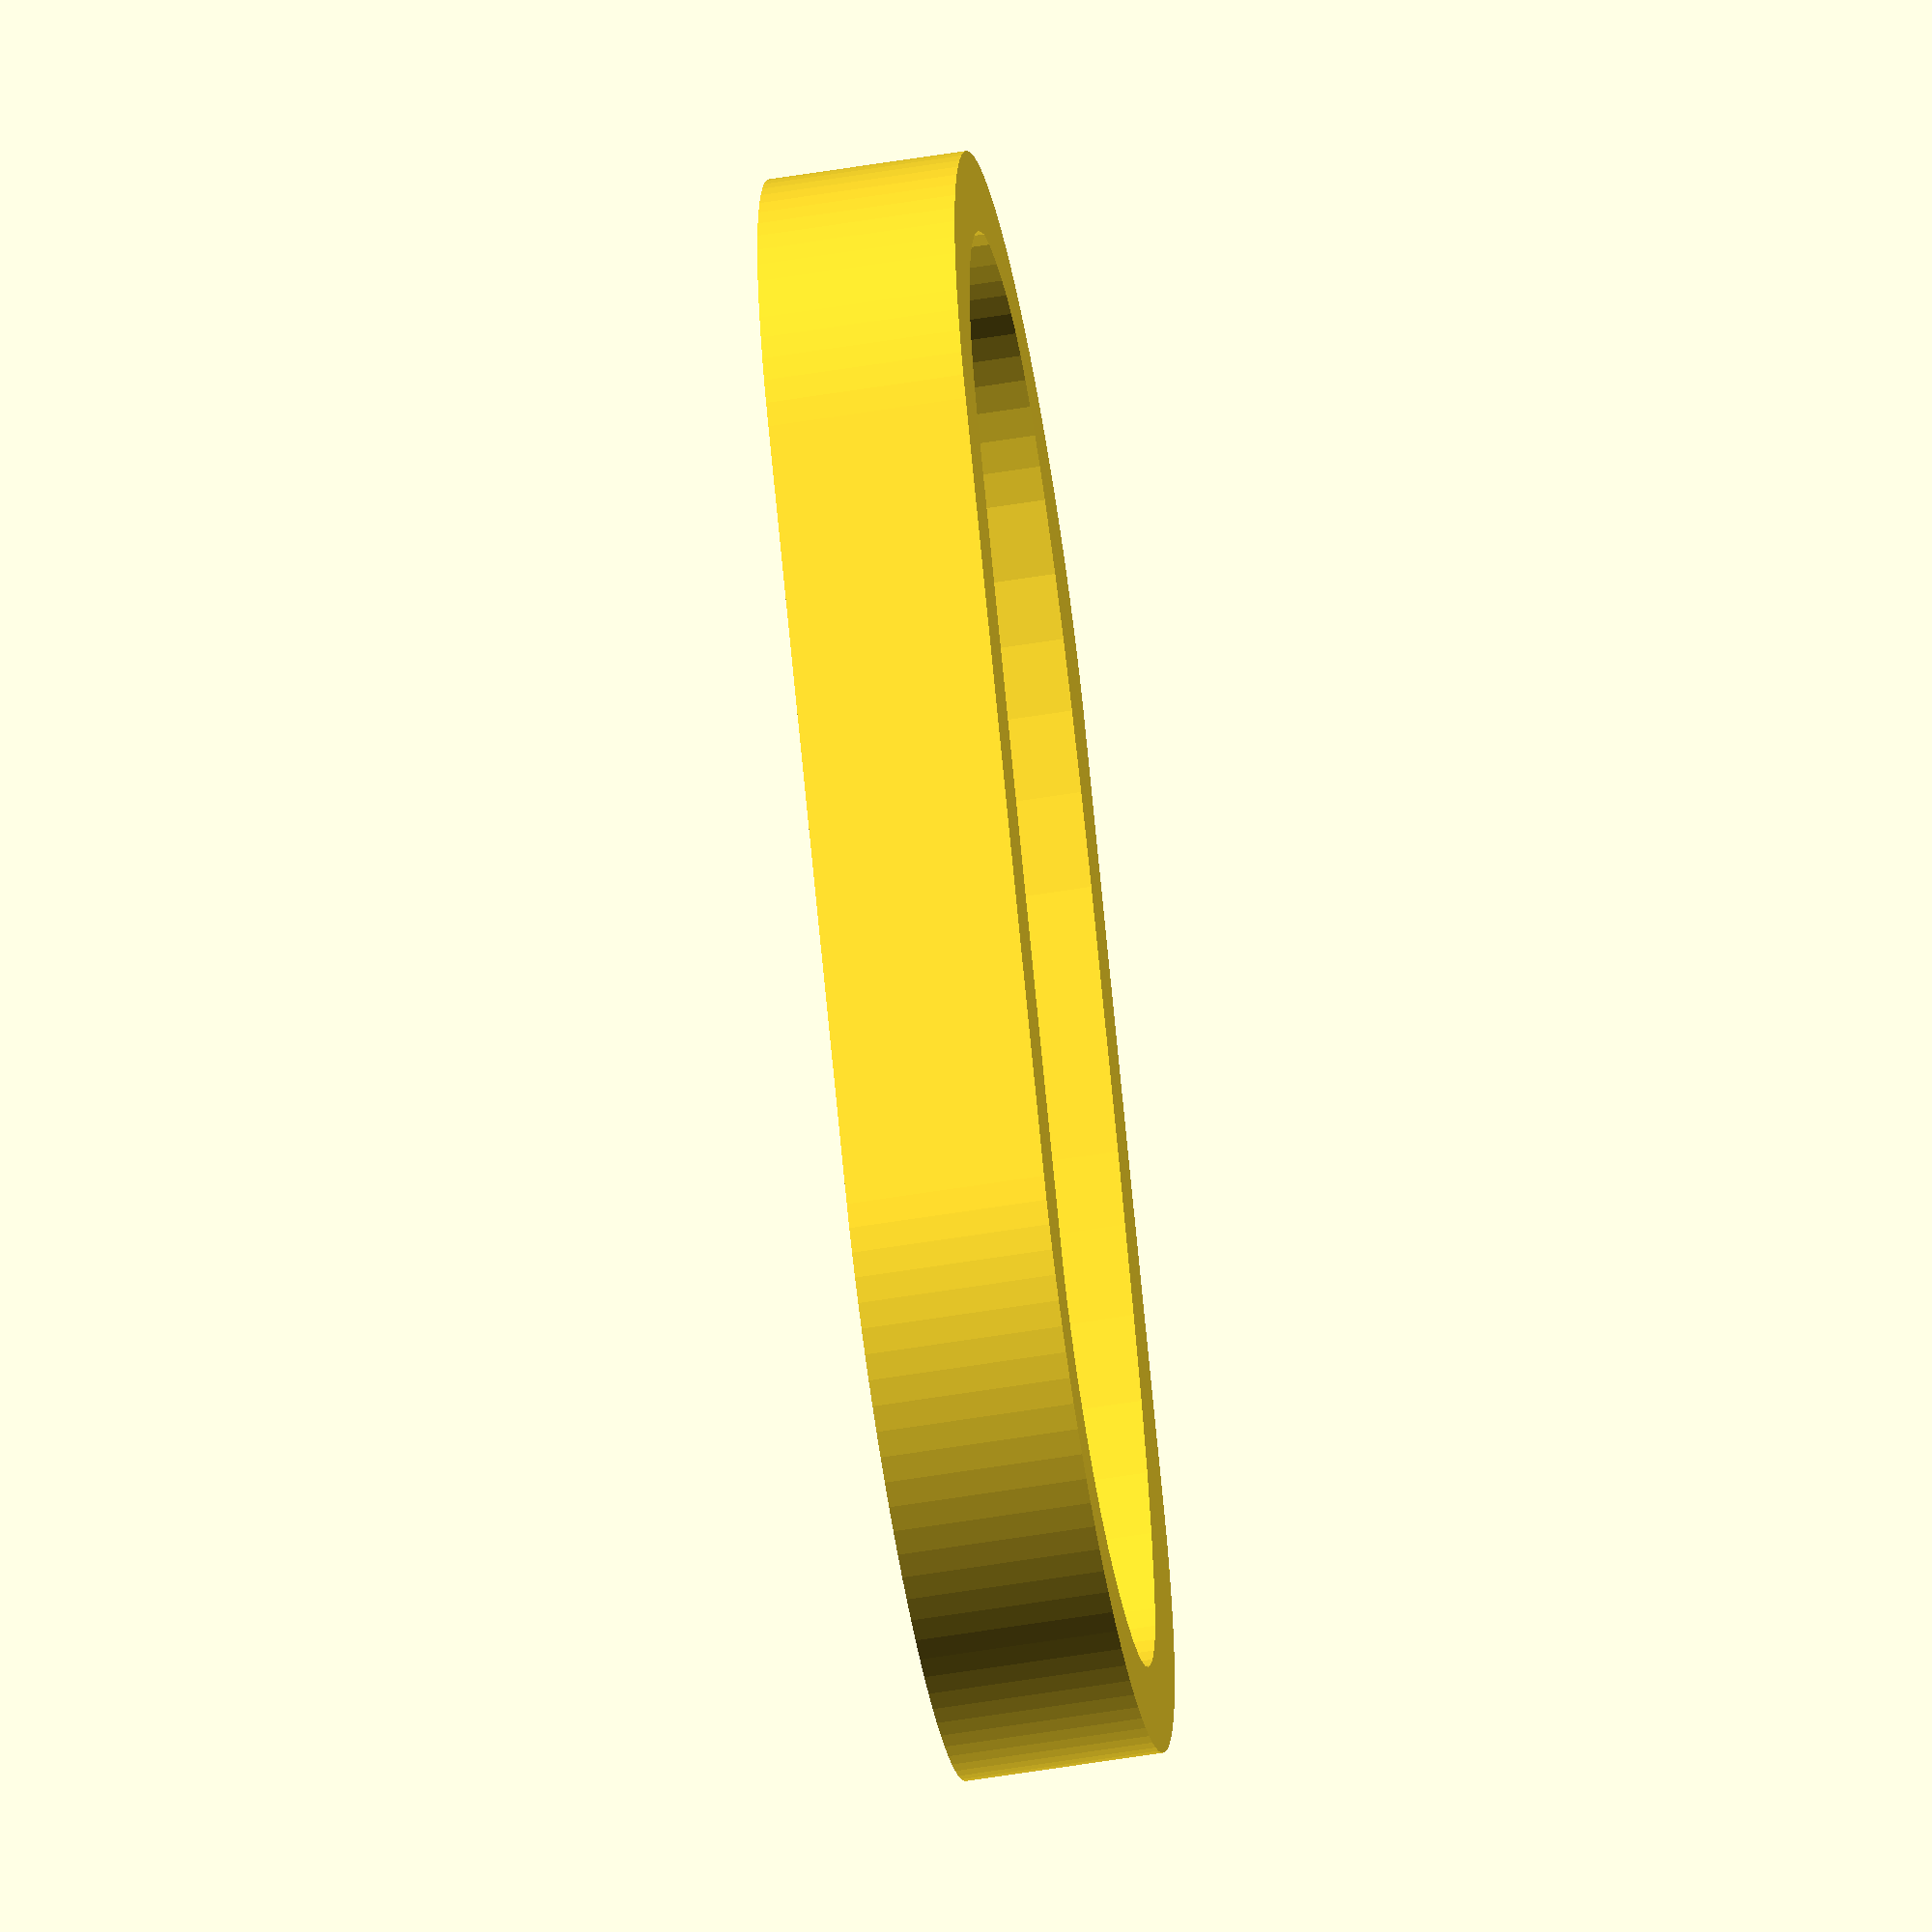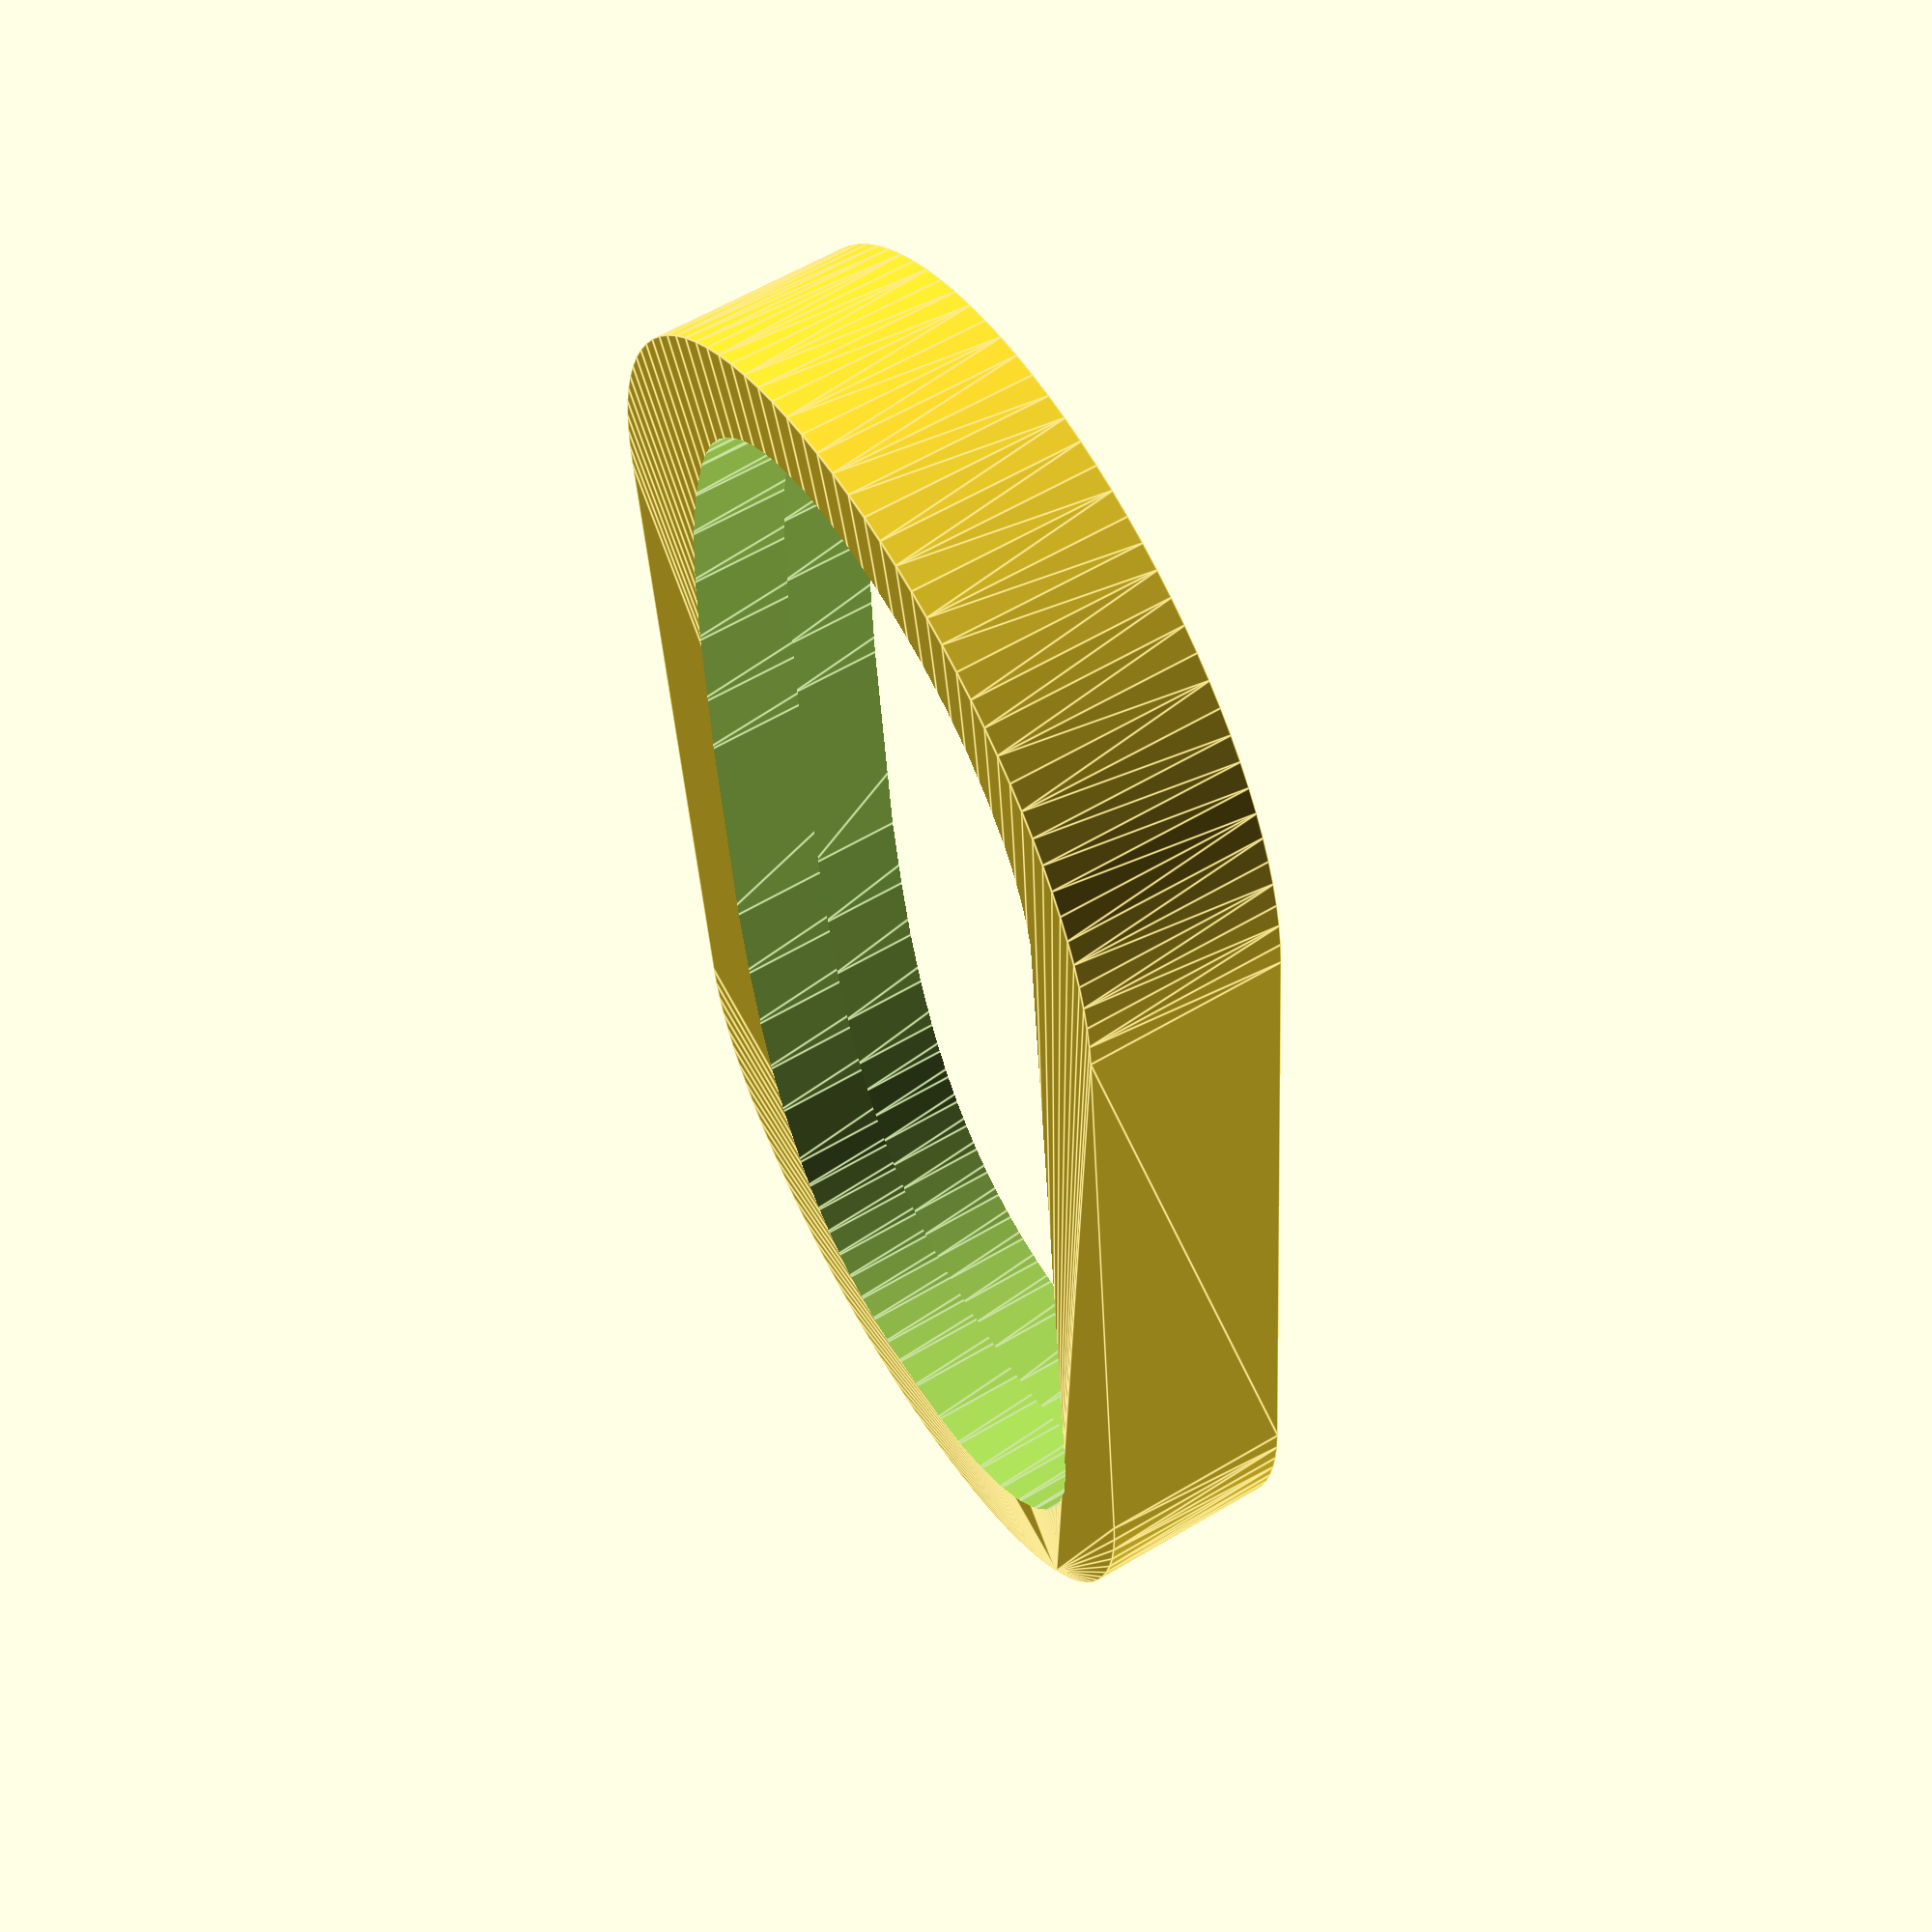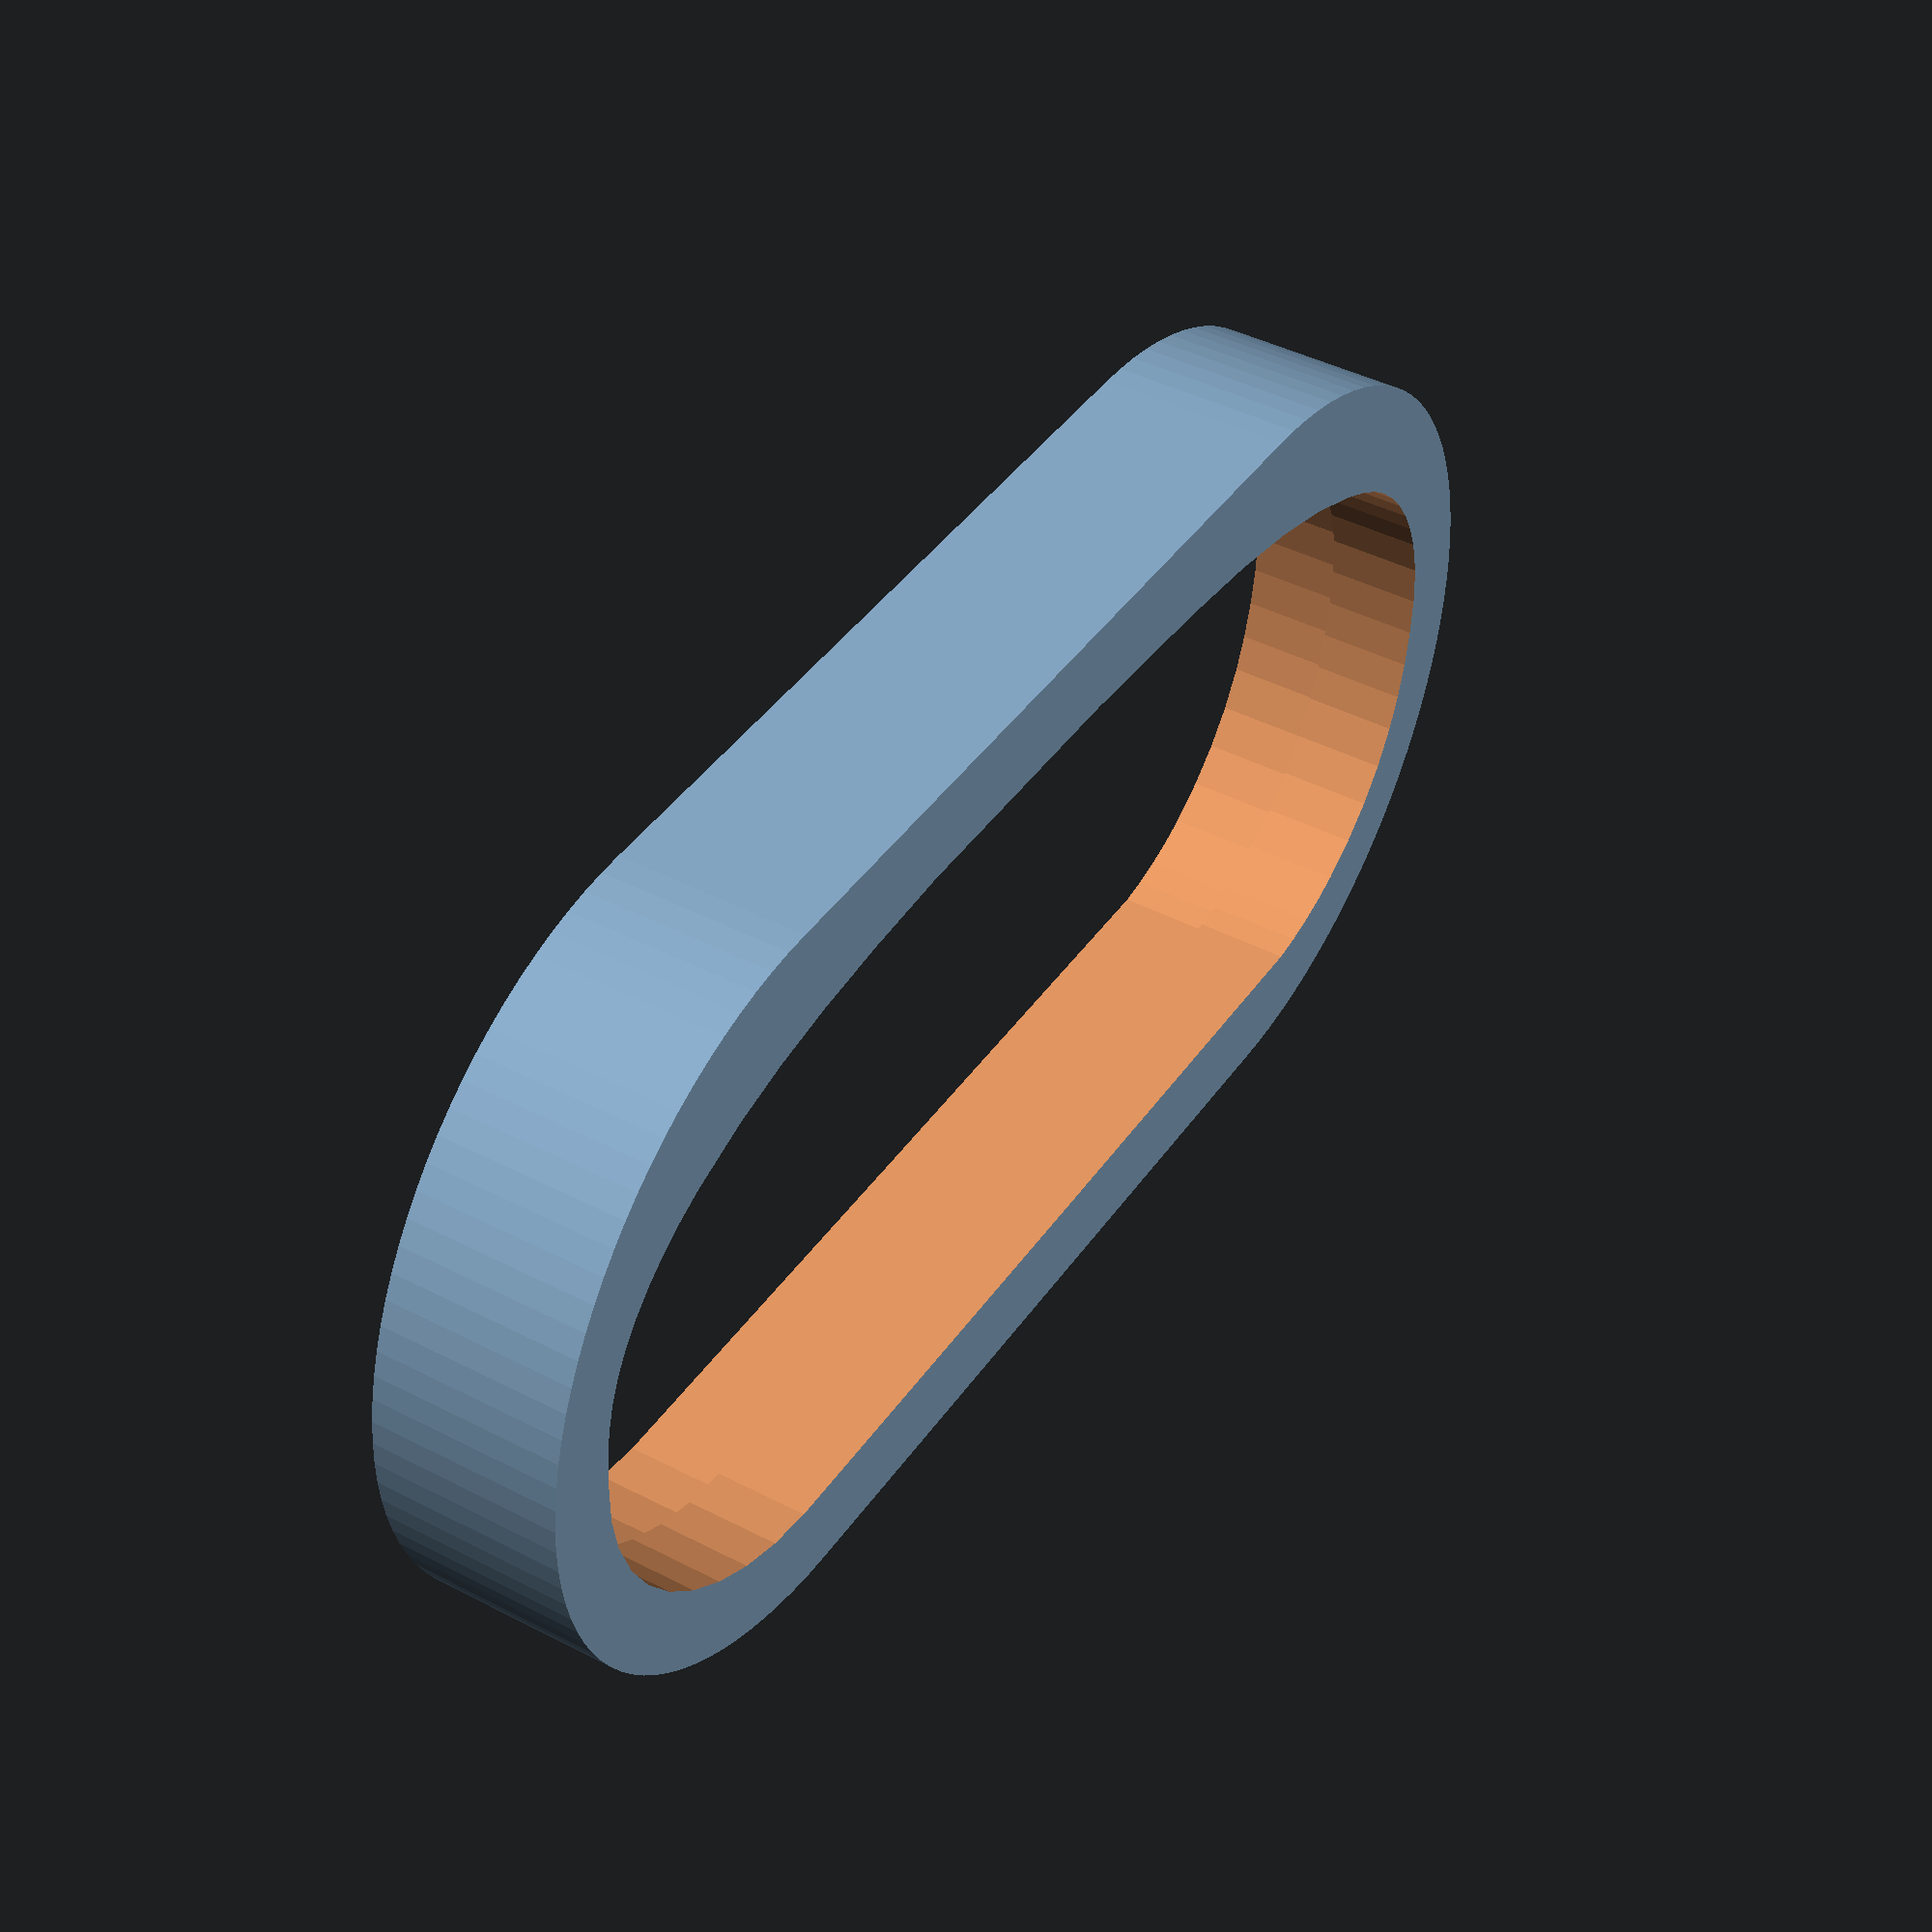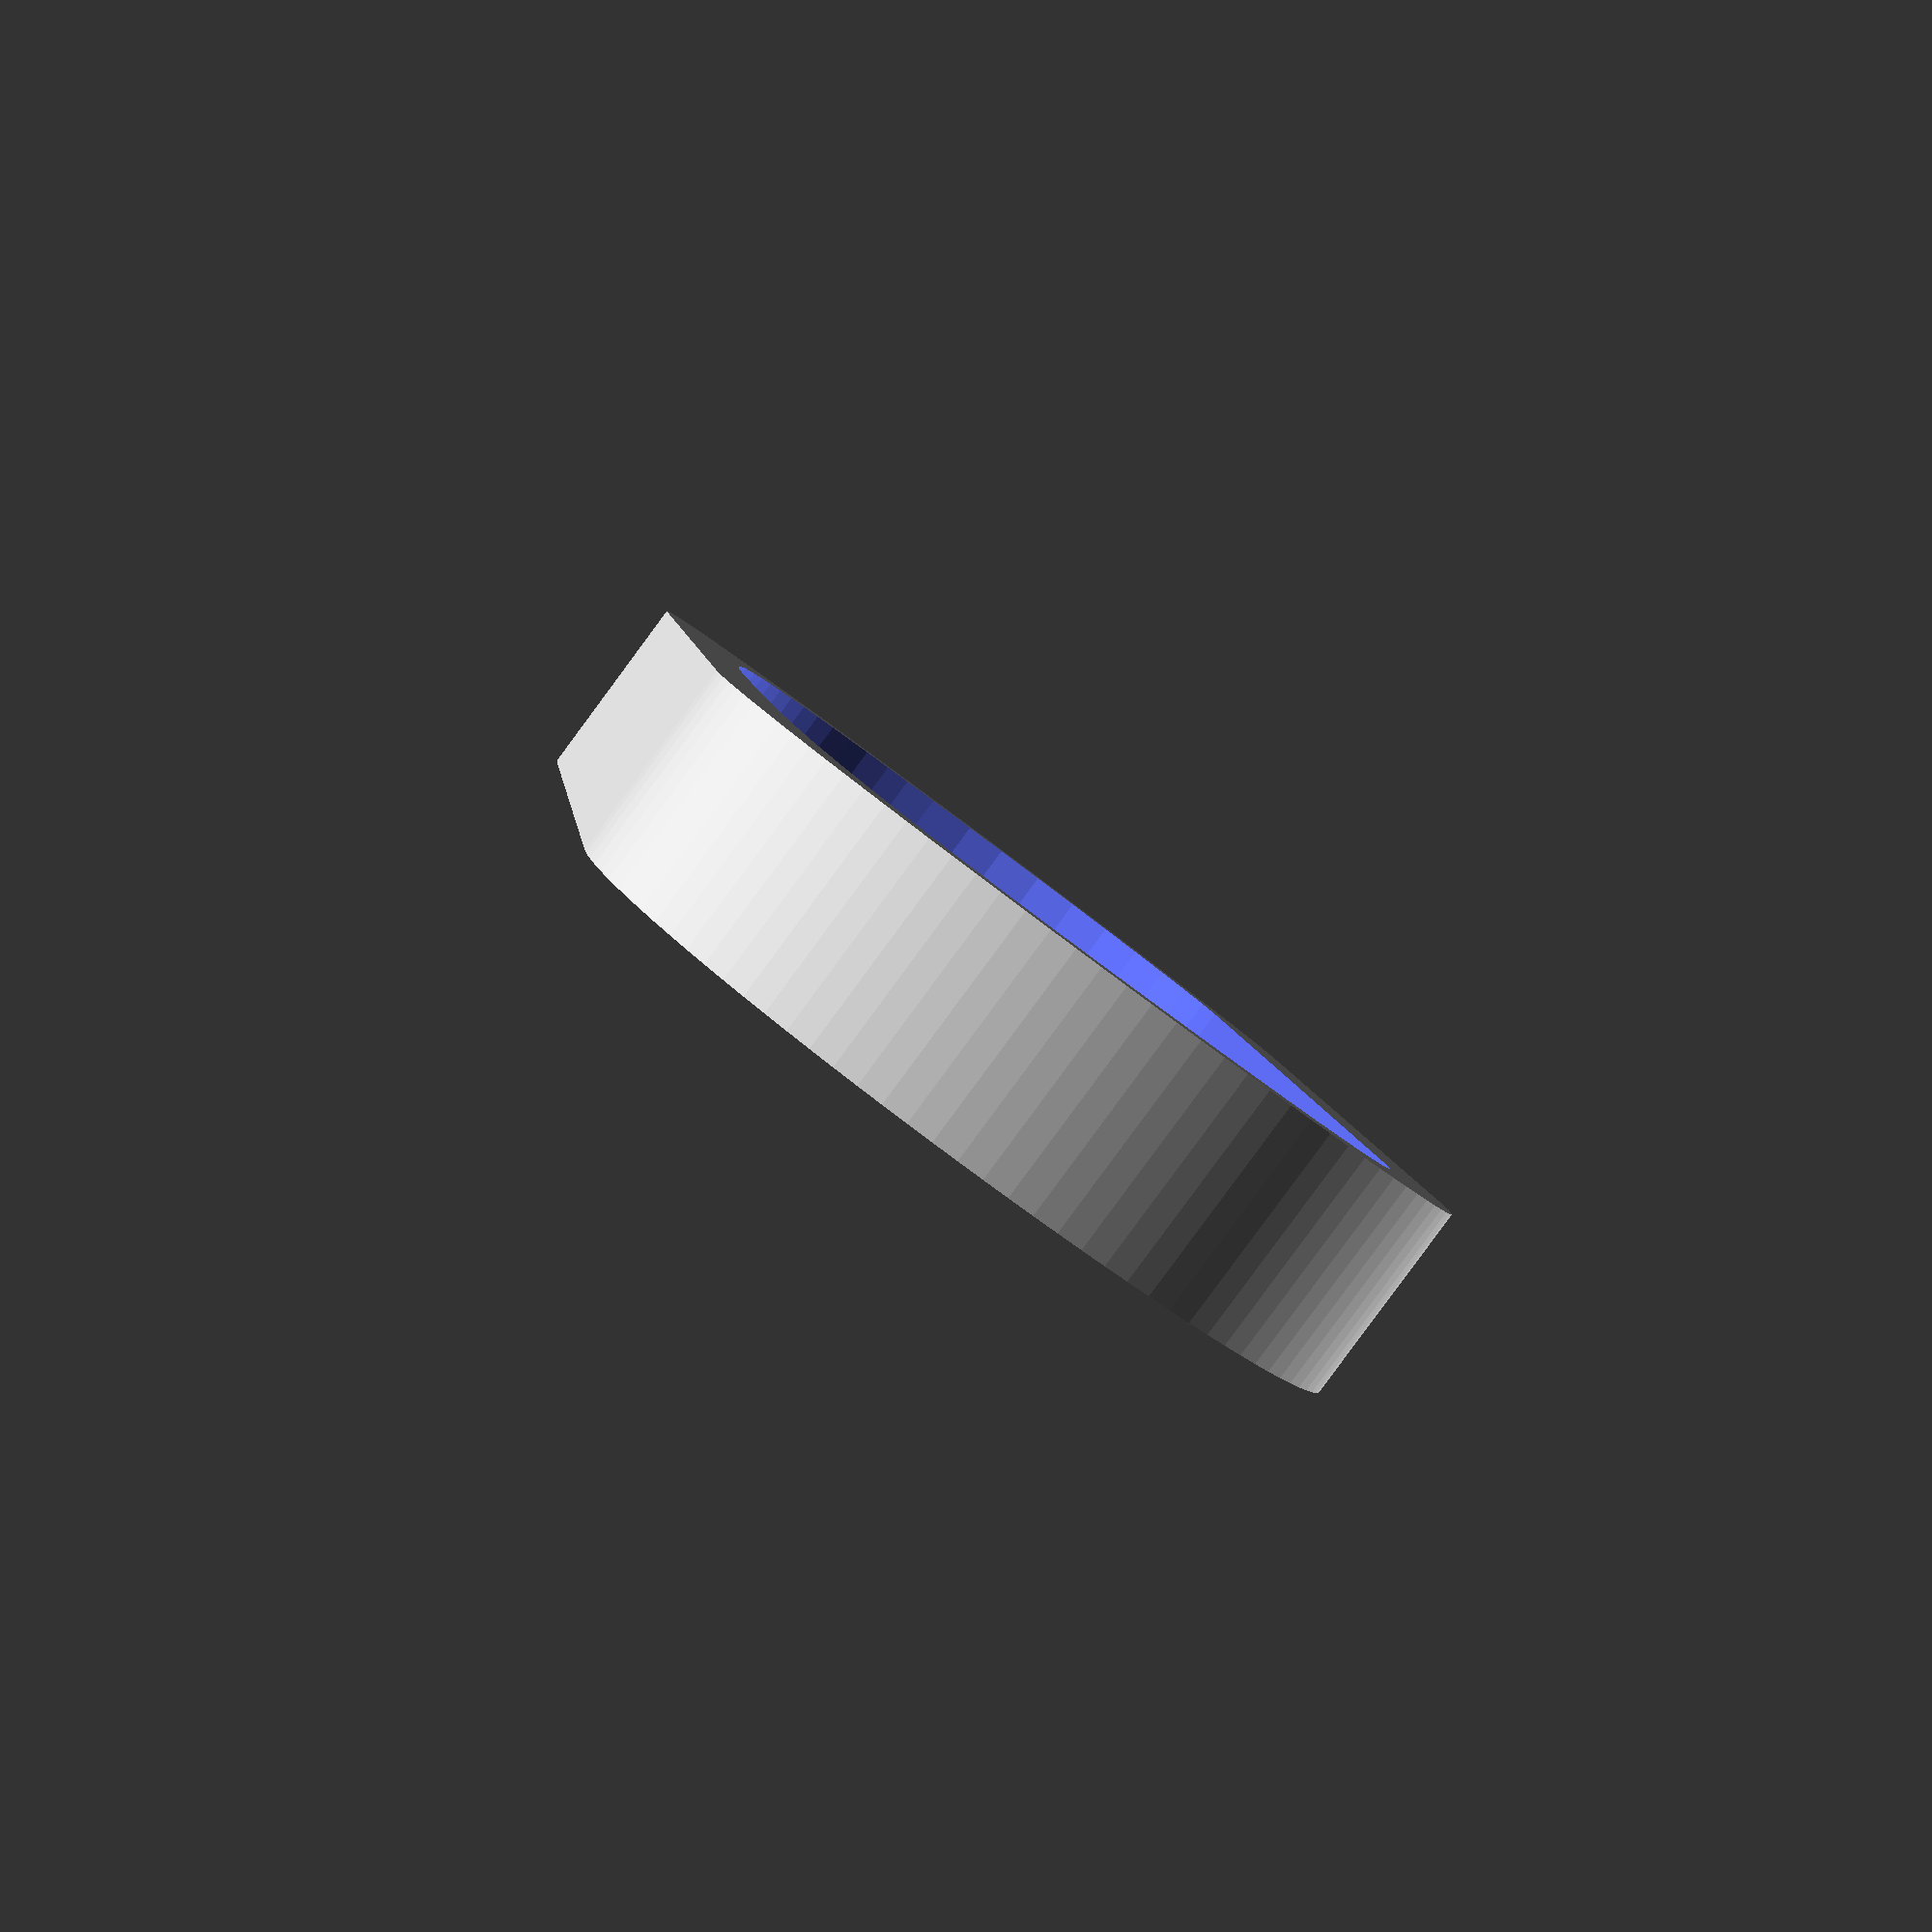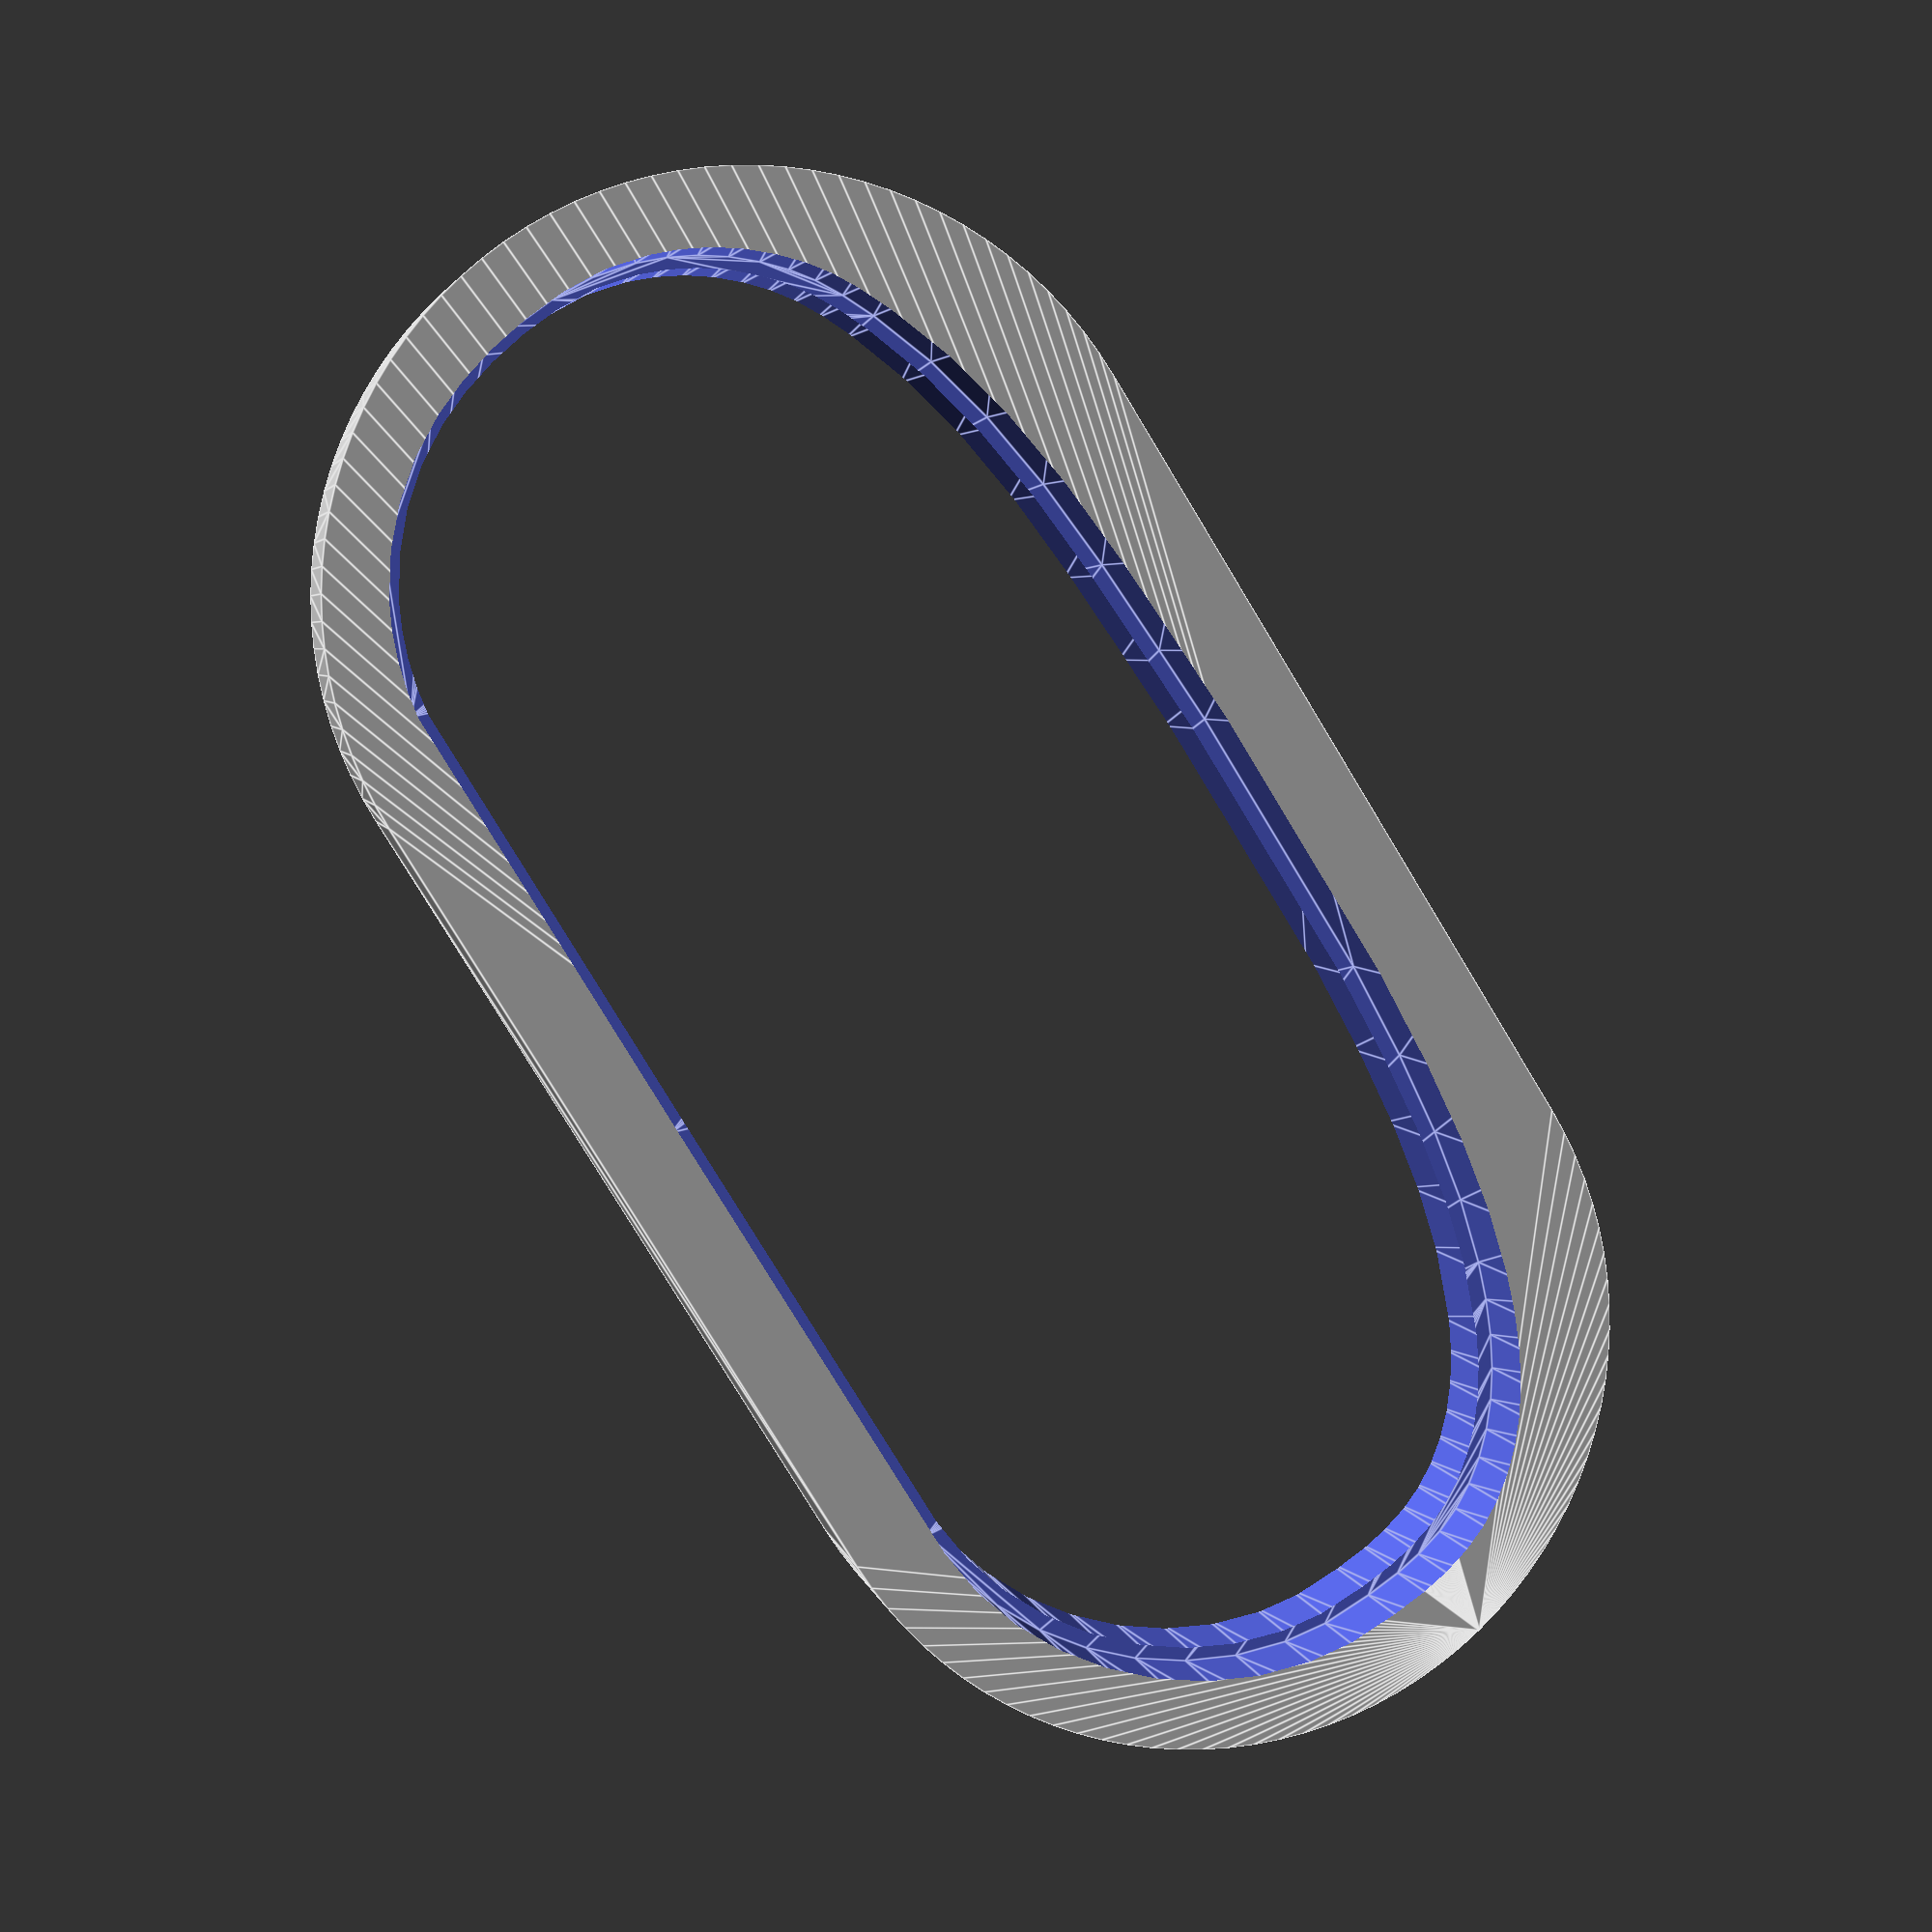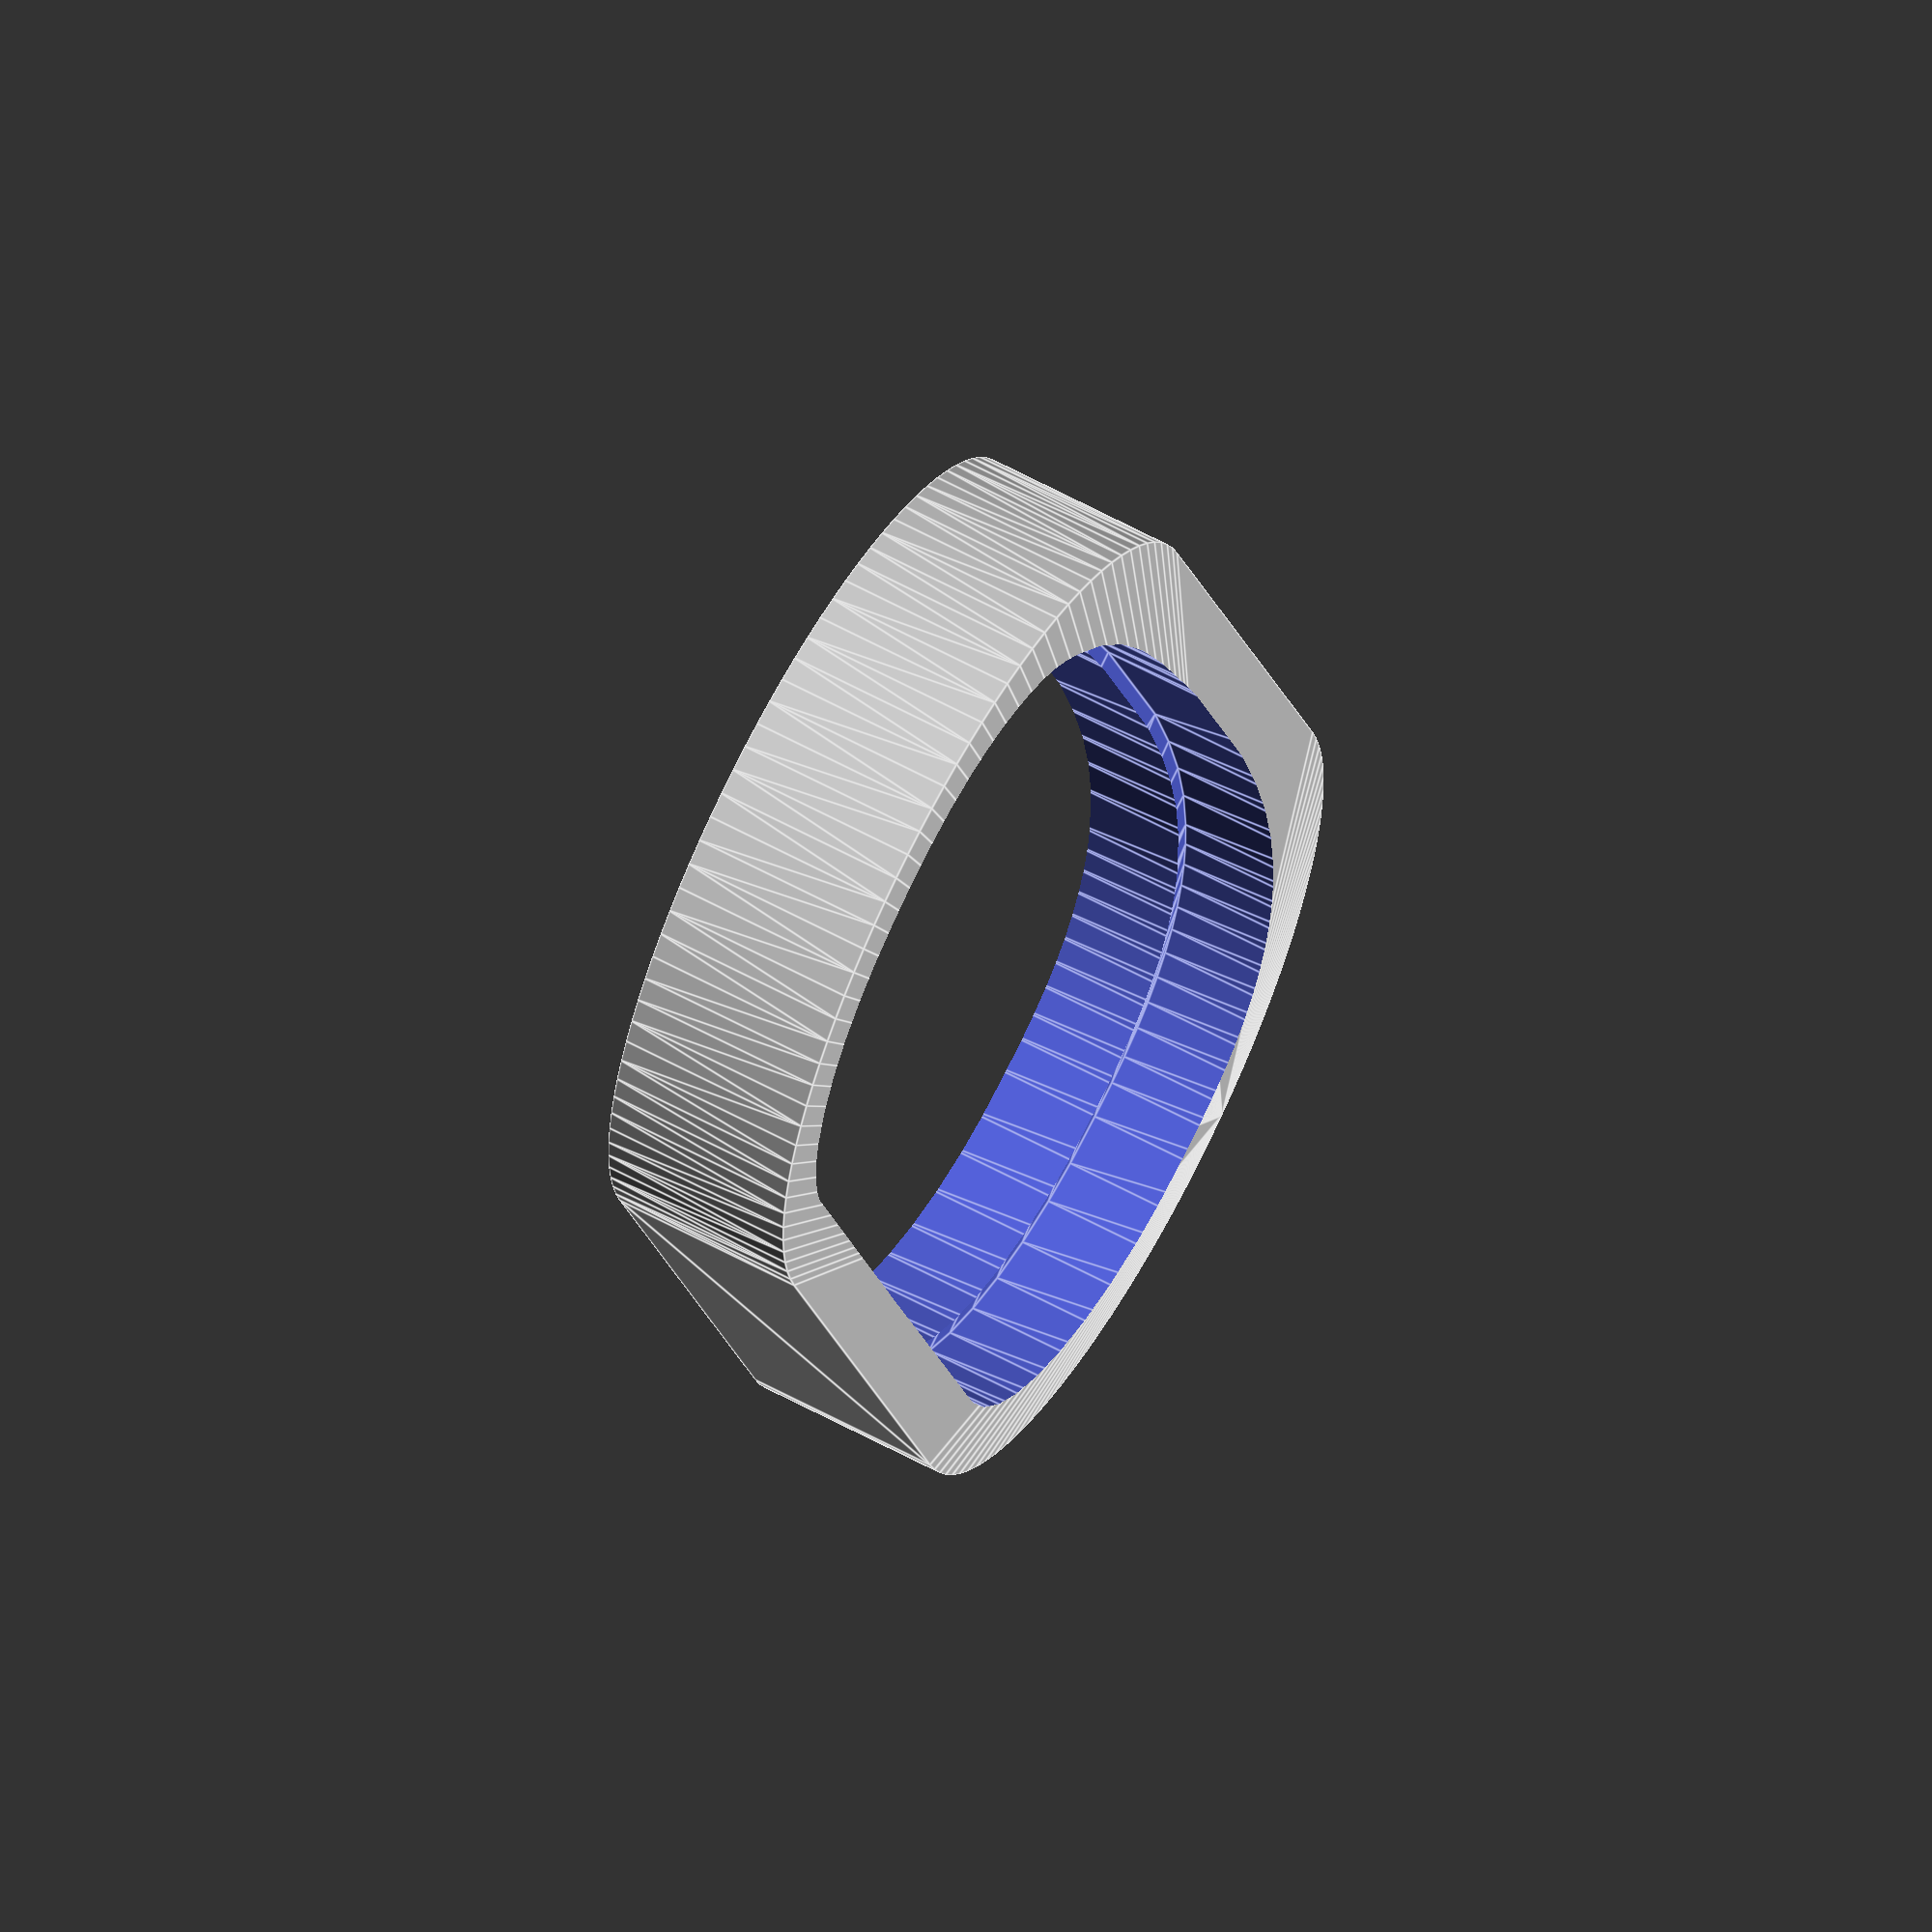
<openscad>
// Testing of fitting snorchel reduction

// FILTER ADAPTER FOR MASK EASYBREATH - TYPE 2
$fn = 100;

// Tube parameters

R_in_small = 9.65;  // Radius of small circles
R_in_big = 100;    // Radius of big circle

Dist_center = 45 - 2*R_in_small;  // Distance of centers of small circles

Wall_out_thickness =  2;  // Minimal thickness of outer walls (in the thinnest place)

Wall_in_thickness = 1.4;   // Thickness of inner walls
Dist_in_walls = 18.2; // Outer distance of inner walls
Det_in_walls = 15.2;  // Detachment of the inner walls from upper base (mask entrance)

Dist_big_center = sqrt(R_in_big* R_in_big - (Dist_center/2)*(Dist_center/2)); // Distance of the center of the big circle

R_out_small = R_in_small + Wall_out_thickness + R_in_big - Dist_big_center; // Outer radius of small circless

H_tube = 6; // Height of the tube

// Zaslepeni vydechovych otvoru
H_prep = 2; // Tloustka zaslepovacich prepazek

// Frame parameters

T_box = 2*R_out_small; // Thickness of the box
W_box = 145;   // Width of the box
H_box = 102;    // Height of the box

Wall_frame_thick = 6;  // Thickness of the frame wall

// Balcony
Balc_height = 25;



fudge = 0.1;
zsize = 5;
line_fn = 4;
min_line_width = 1.0;
line_width_scale = 1.0;
function min_line_mm(w) = max(min_line_width, w * line_width_scale) * 96/25.4;


//-------------------- Outer
module Outer_coat(Dist_center, R_out_small, H_tube){
  
  hull(){
    translate([-Dist_center/2,0,0])
        cylinder(r = R_out_small, h = H_tube, center = true);
    translate([Dist_center/2,0,0])
        cylinder(r = R_out_small, h = H_tube, center = true);
  }
}



//------------------------- Gumicka
path41003_0_center = [0.000000,0.000000];
path41003_0_points = [[-56.980741,38.102673],[-60.174962,37.548269],[-63.436396,36.635739],[-66.590567,35.422882],[-69.463002,33.967499],[-73.905528,30.939423],[-77.751113,27.385686],[-80.979055,23.328560],[-83.568654,18.790317],[-85.248428,14.622913],[-86.517860,10.104830],[-87.352562,5.343640],[-87.728142,0.446918],[-87.474660,-4.765085],[-86.338765,-9.697751],[-85.070884,-13.054464],[-83.494422,-16.144110],[-81.582215,-19.013085],[-79.307100,-21.707783],[-76.901557,-24.034976],[-74.340061,-25.989346],[-71.337464,-27.761893],[-67.608618,-29.543610],[-59.877223,-32.446672],[-51.297540,-34.646413],[-41.538248,-36.210840],[-30.268023,-37.207956],[-18.547990,-37.786220],[-9.094559,-38.195358],[24.407056,-38.207453],[36.093753,-37.478226],[45.953606,-36.383149],[54.383043,-34.865594],[61.778496,-32.868934],[65.983642,-31.364682],[69.801150,-29.680302],[73.236800,-27.811463],[76.296367,-25.753837],[78.985630,-23.503093],[81.310366,-21.054902],[83.276353,-18.404933],[84.889369,-15.548857],[86.095481,-12.546367],[86.979433,-9.039539],[87.471434,-5.802703],[87.728142,-1.518482],[87.670204,4.505993],[86.820394,9.589592],[84.902987,15.303206],[82.097491,20.589468],[78.515231,25.354948],[74.267534,29.506215],[69.465725,32.949837],[64.221129,35.592384],[58.645071,37.340426],[52.848877,38.100530],[-2.128882,38.207453],[-56.980741,38.102231],[-56.980741,38.102673]];
module poly_path41003(h, w, s, res=line_fn)
{
  scale([25.4/96, -25.4/96, 1]) union()
  {
    translate (path41003_0_center) linear_extrude(height=h, convexity=10, scale=0.01*s)
      translate (-path41003_0_center) polygon(path41003_0_points);
  }
}

module snorkel_model_gumicka(h)
{
  difference()
  {
    union()
    {
      translate ([0,0,0]) poly_path41003(h, min_line_mm(0.02974246), 100.0);
    }
    union()
    {
    }
  }
}


//---------------------- Inner
path4100_0_center = [0.000000,0.000000];
path4100_0_points = [[-56.186721,36.347465],[-59.336433,35.818595],[-62.552419,34.948092],[-65.662636,33.791093],[-68.495042,32.402734],[-72.875662,29.514118],[-76.667659,26.124045],[-79.850620,22.253764],[-82.404134,17.924523],[-84.060502,13.949045],[-85.312246,9.639037],[-86.135317,5.097120],[-86.505664,0.425909],[-86.255706,-4.546063],[-85.135644,-9.251557],[-83.885431,-12.453679],[-82.330937,-15.401034],[-80.445376,-18.137881],[-78.201963,-20.708478],[-75.829941,-22.928493],[-73.304139,-24.792857],[-70.343383,-26.483771],[-66.666502,-28.183434],[-59.042840,-30.952801],[-50.582713,-33.051236],[-40.959414,-34.543613],[-29.846238,-35.494805],[-18.289527,-36.046442],[-8.967826,-36.436725],[24.066948,-36.447845],[35.590795,-35.752199],[45.313252,-34.707555],[53.625226,-33.259890],[60.917621,-31.355182],[68.828482,-28.313401],[72.216257,-26.530630],[75.233190,-24.567766],[77.884980,-22.420677],[80.177322,-20.085234],[82.115915,-17.557307],[83.706454,-14.832765],[84.895754,-11.968554],[85.767384,-8.623223],[86.252534,-5.535465],[86.505664,-1.448546],[86.448673,4.298480],[85.610564,9.147960],[83.719876,14.598438],[80.953474,19.641248],[77.421132,24.187259],[73.232626,28.147344],[68.497730,31.432374],[63.326217,33.953222],[57.827862,35.620758],[52.112440,36.345855],[-2.099215,36.447845],[-56.186721,36.347465],[-56.186721,36.347465]];
module poly_path4100(h, w, s, res=line_fn)
{
  scale([25.4/96, -25.4/96, 1]) union()
  {
    translate (path4100_0_center) linear_extrude(height=h, convexity=10, scale=0.01*s)
      translate (-path4100_0_center) polygon(path4100_0_points);
  }
}

module snorkel_model_inner(h)
{
  difference()
  {
    union()
    {
      translate ([0,0,0]) poly_path4100(h, min_line_mm(0.10902565), 100.0);
    }
    union()
    {
    }
  }
}



difference()
{
    Outer_coat(Dist_center, R_out_small, H_tube);
    translate ([0,0,-H_tube/2-1]) snorkel_model_inner(H_tube + 10);
    translate ([0,0,0]) snorkel_model_gumicka(10);
}


</openscad>
<views>
elev=56.5 azim=302.5 roll=99.8 proj=o view=wireframe
elev=300.2 azim=95.4 roll=238.6 proj=p view=edges
elev=137.6 azim=179.9 roll=58.1 proj=p view=wireframe
elev=87.1 azim=262.0 roll=323.5 proj=p view=solid
elev=356.2 azim=58.2 roll=349.4 proj=p view=edges
elev=299.0 azim=71.0 roll=299.1 proj=o view=edges
</views>
